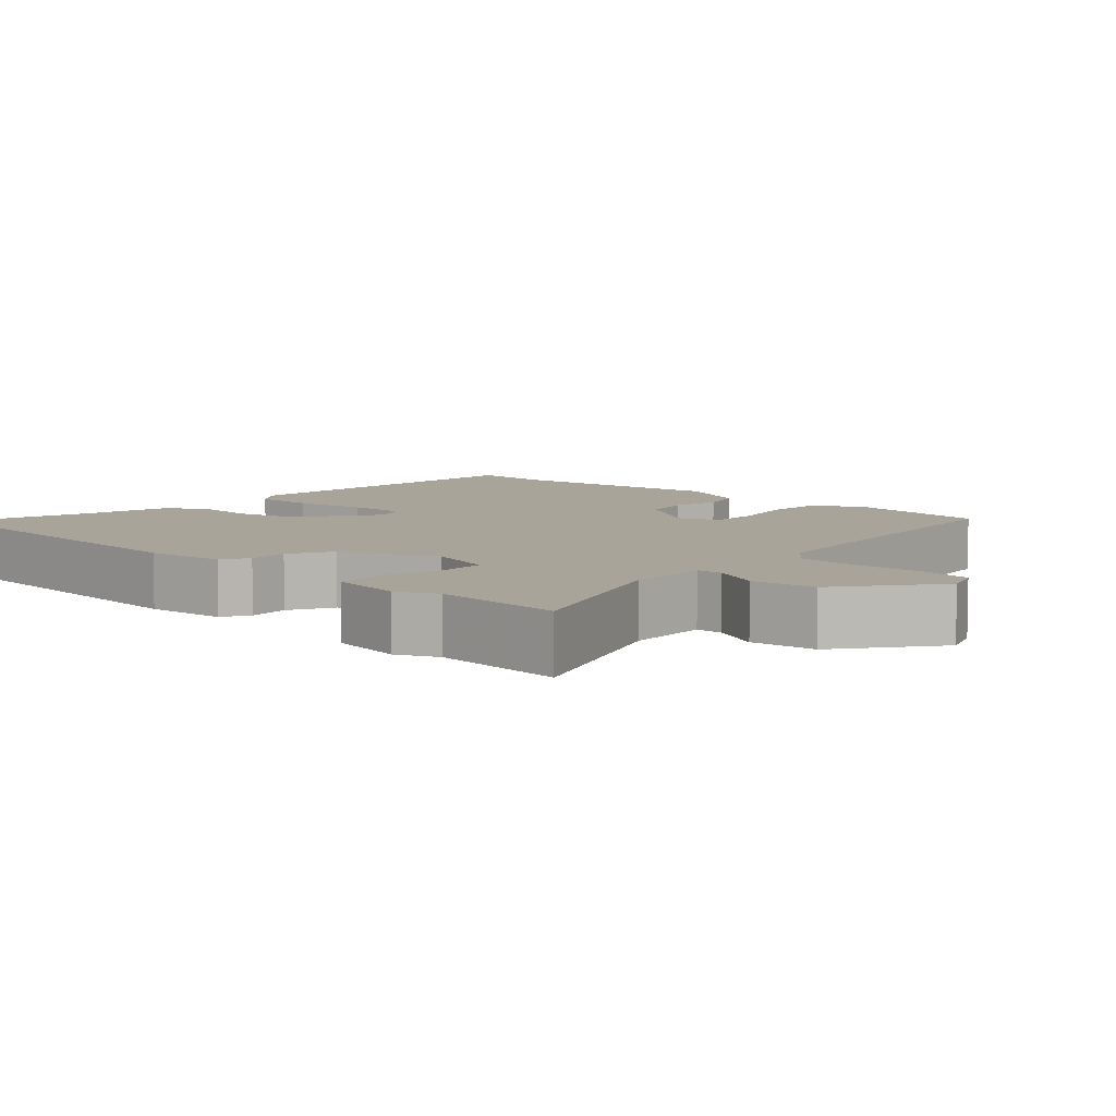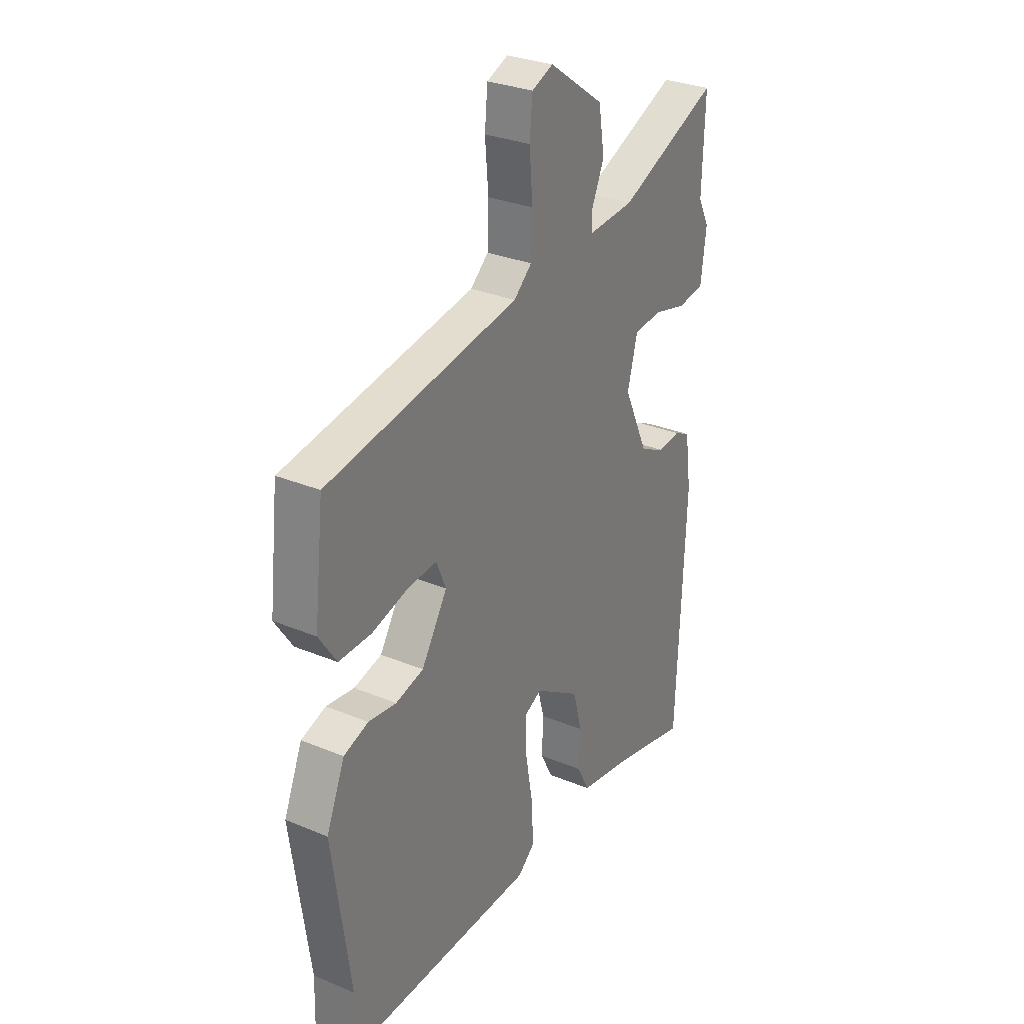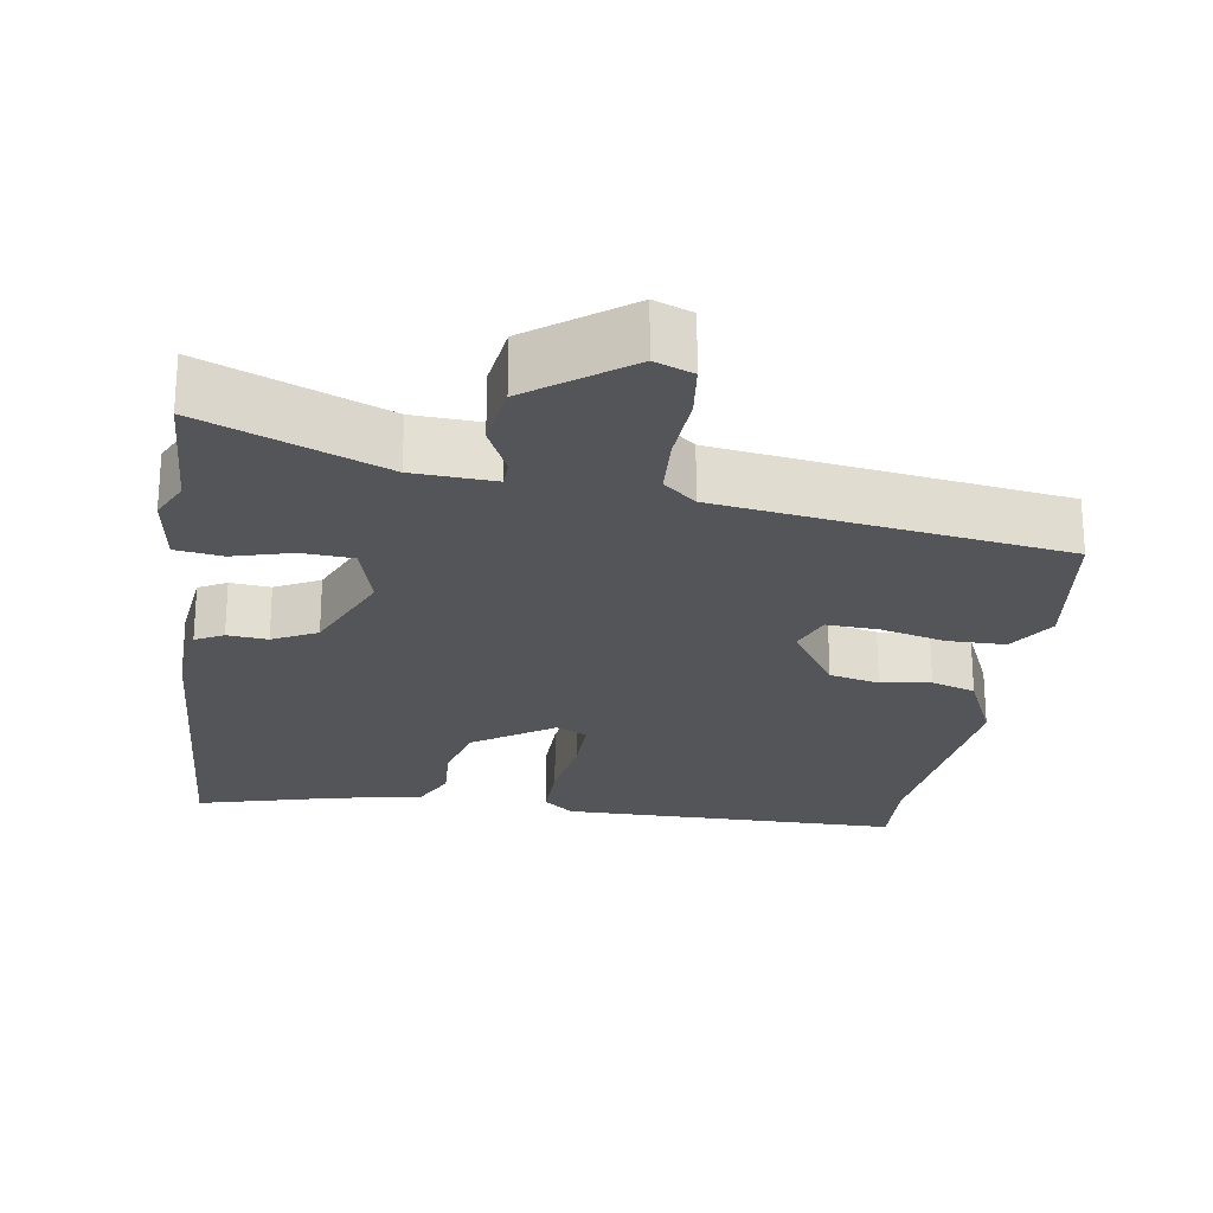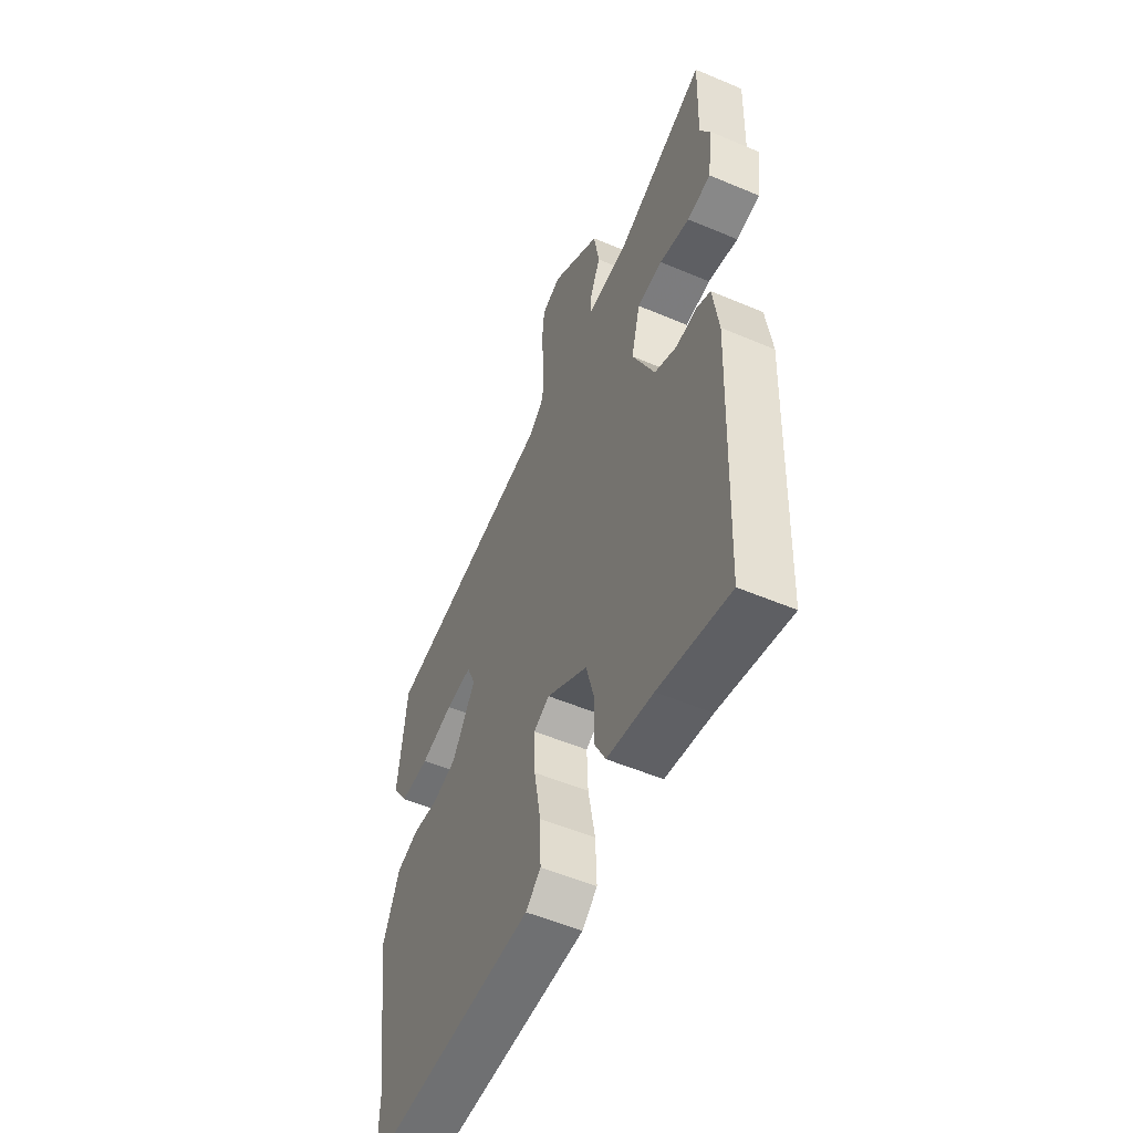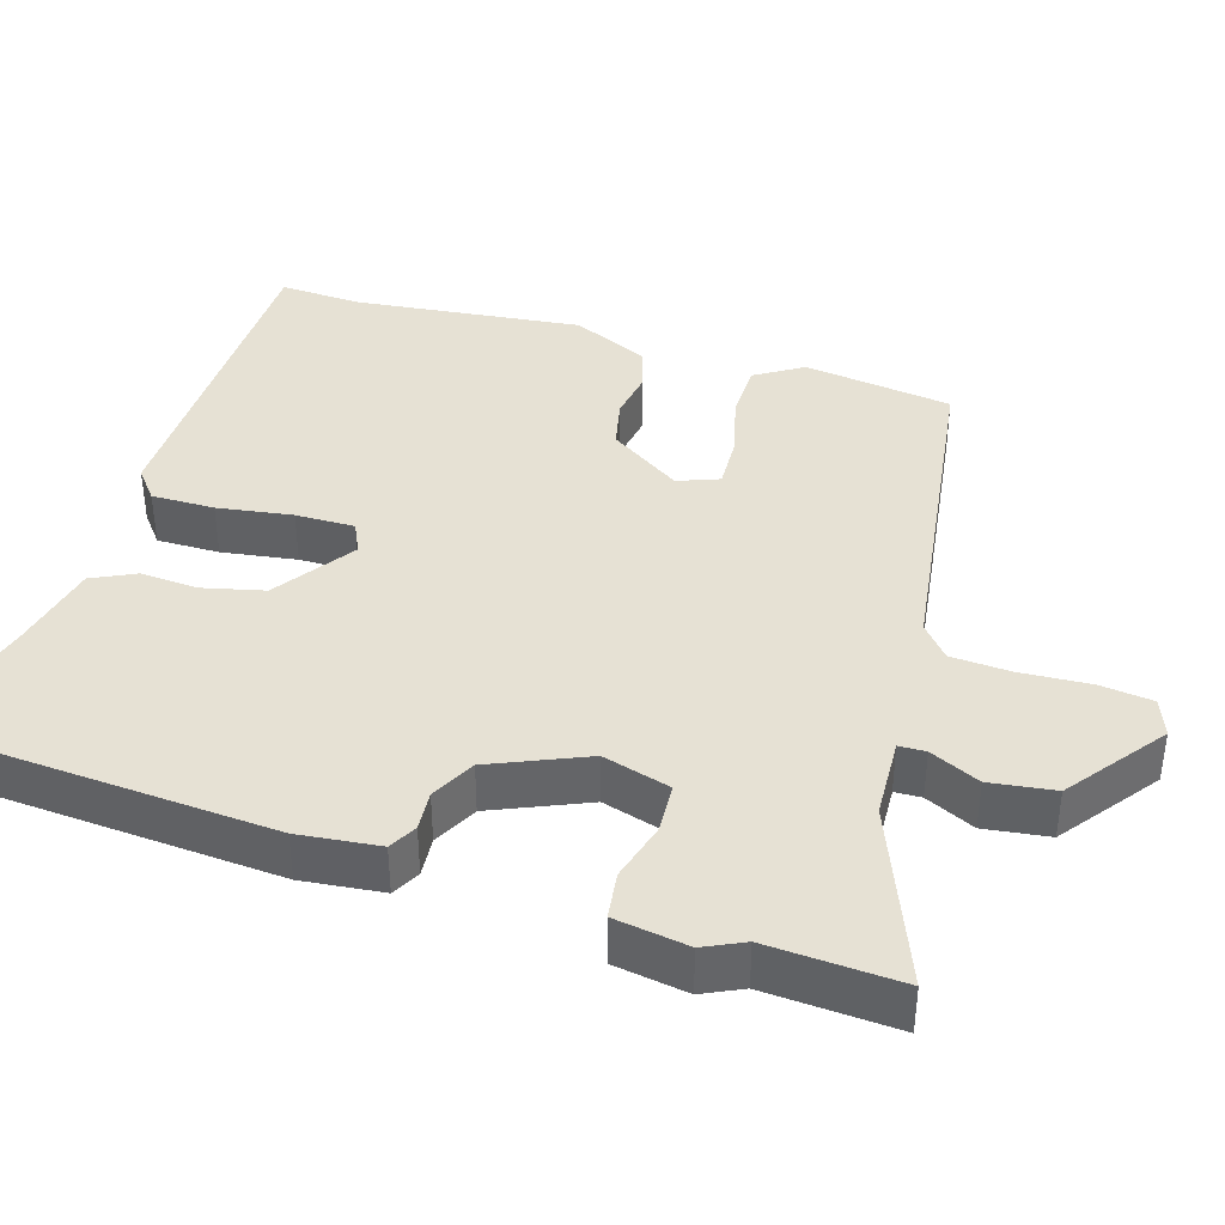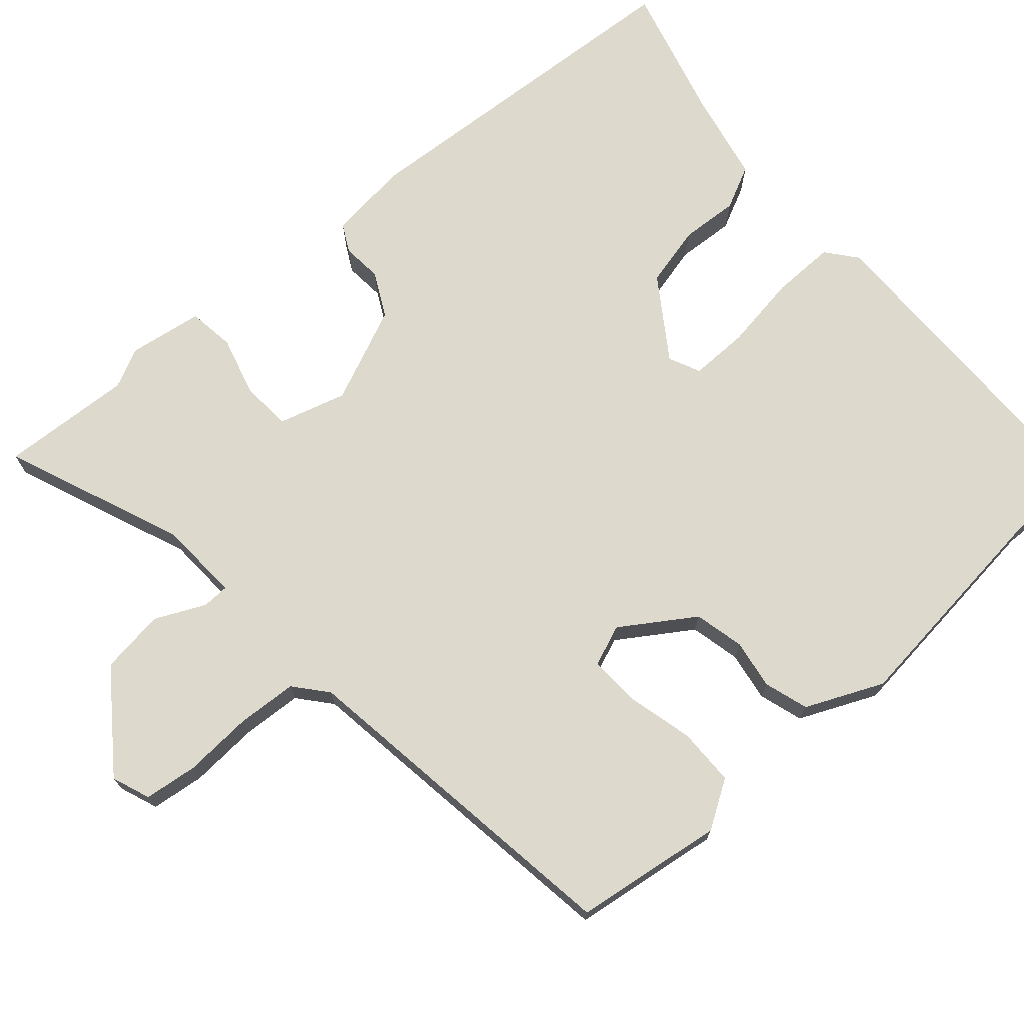
<metadata>
{"format":"obj","ext":"obj","renderer":"f3d","projection":"perspective","resolution":1024,"background":"white","views":[{"elev":7.2,"azim":-45.3,"up":"+Y"},{"elev":30.0,"azim":121.3,"up":"+Z"},{"elev":-24.0,"azim":-7.5,"up":"+Y"},{"elev":-54.1,"azim":-114.2,"up":"+Z"},{"elev":39.0,"azim":-71.3,"up":"+Y"},{"elev":71.9,"azim":50.2,"up":"+Y"}]}
</metadata>
<code>
v 0.518 0.07 0.433
v 0.541 0.07 0.231
v 0.499 0.07 0.168
v 0.421 0.07 0.169
v 0.334 0.07 0.193
v 0.264 0.07 0.198
v 0.241 0.07 0.143
v 0.303 0.07 0.044
v 0.37 0.07 0.027
v 0.437 0.07 0.036
v 0.496 0.07 0.016
v 0.54 0.07 -0.089
v 0.497 0.07 -0.397
v 0.5 0.07 -0.508
v 0.041 0.07 -0.501
v 0.001 0.07 -0.467
v 0.004 0.07 -0.382
v 0.022 0.07 -0.281
v 0.025 0.07 -0.201
v -0.017 0.07 -0.18
v -0.126 0.07 -0.25
v -0.148 0.07 -0.332
v -0.145 0.07 -0.41
v -0.175 0.07 -0.468
v -0.297 0.07 -0.49
v -0.484 0.07 -0.535
v -0.504 0.07 -0.056
v -0.489 0.07 0.053
v -0.451 0.07 0.072
v -0.397 0.07 0.066
v -0.337 0.07 0.095
v -0.278 0.07 0.222
v -0.302 0.07 0.314
v -0.37 0.07 0.32
v -0.45 0.07 0.3
v -0.513 0.07 0.31
v -0.526 0.07 0.41
v -0.499 0.07 0.463
v -0.505 0.07 0.641
v -0.265 0.07 0.538
v -0.156 0.07 0.53
v -0.154 0.07 0.566
v -0.184 0.07 0.634
v -0.17 0.07 0.721
v -0.038 0.07 0.814
v 0.013 0.07 0.793
v 0.02 0.07 0.721
v 0.012 0.07 0.628
v 0.015 0.07 0.547
v 0.058 0.07 0.509
v 0.518 0 0.433
v 0.541 0 0.231
v 0.499 0 0.168
v 0.421 0 0.169
v 0.334 0 0.193
v 0.264 0 0.198
v 0.241 0 0.143
v 0.303 0 0.044
v 0.37 0 0.027
v 0.437 0 0.036
v 0.496 0 0.016
v 0.54 0 -0.089
v 0.497 0 -0.397
v 0.5 0 -0.508
v 0.041 0 -0.501
v 0.001 0 -0.467
v 0.004 0 -0.382
v 0.022 0 -0.281
v 0.025 0 -0.201
v -0.017 0 -0.18
v -0.126 0 -0.25
v -0.148 0 -0.332
v -0.145 0 -0.41
v -0.175 0 -0.468
v -0.297 0 -0.49
v -0.484 0 -0.535
v -0.504 0 -0.056
v -0.489 0 0.053
v -0.451 0 0.072
v -0.397 0 0.066
v -0.337 0 0.095
v -0.278 0 0.222
v -0.302 0 0.314
v -0.37 0 0.32
v -0.45 0 0.3
v -0.513 0 0.31
v -0.526 0 0.41
v -0.499 0 0.463
v -0.505 0 0.641
v -0.265 0 0.538
v -0.156 0 0.53
v -0.154 0 0.566
v -0.184 0 0.634
v -0.17 0 0.721
v -0.038 0 0.814
v 0.013 0 0.793
v 0.02 0 0.721
v 0.012 0 0.628
v 0.015 0 0.547
v 0.058 0 0.509
f 46 47 48
f 45 46 48
f 44 45 48
f 43 44 48
f 42 43 48
f 41 42 48 49
f 38 39 40
f 38 40 41
f 37 38 41
f 36 37 41
f 35 36 41
f 34 35 41
f 41 49 50
f 34 41 50
f 33 34 50
f 28 29 30
f 27 28 30
f 26 27 30
f 25 26 30
f 25 30 31
f 24 25 31
f 23 24 31
f 22 23 31
f 21 22 31 32
f 16 17 18
f 15 16 18
f 14 15 18
f 13 14 18
f 13 18 19
f 12 13 19
f 11 12 19
f 10 11 19
f 9 10 19
f 8 9 19 20
f 3 4 5
f 2 3 5
f 1 2 5
f 50 1 5
f 50 5 6
f 33 50 6 7
f 21 32 33
f 20 21 33
f 8 20 33
f 7 8 33
f 98 97 96
f 98 96 95
f 98 95 94
f 98 94 93
f 98 93 92
f 99 98 92 91
f 90 89 88
f 91 90 88
f 91 88 87
f 91 87 86
f 91 86 85
f 91 85 84
f 100 99 91
f 100 91 84
f 100 84 83
f 80 79 78
f 80 78 77
f 80 77 76
f 80 76 75
f 81 80 75
f 81 75 74
f 81 74 73
f 81 73 72
f 82 81 72 71
f 68 67 66
f 68 66 65
f 68 65 64
f 68 64 63
f 69 68 63
f 69 63 62
f 69 62 61
f 69 61 60
f 69 60 59
f 70 69 59 58
f 55 54 53
f 55 53 52
f 55 52 51
f 55 51 100
f 56 55 100
f 57 56 100 83
f 83 82 71
f 83 71 70
f 83 70 58
f 83 58 57
f 1 51 52 2
f 2 52 53 3
f 3 53 54 4
f 4 54 55 5
f 5 55 56 6
f 6 56 57 7
f 7 57 58 8
f 8 58 59 9
f 9 59 60 10
f 10 60 61 11
f 11 61 62 12
f 12 62 63 13
f 13 63 64 14
f 14 64 65 15
f 15 65 66 16
f 16 66 67 17
f 17 67 68 18
f 18 68 69 19
f 19 69 70 20
f 20 70 71 21
f 21 71 72 22
f 22 72 73 23
f 23 73 74 24
f 24 74 75 25
f 25 75 76 26
f 26 76 77 27
f 27 77 78 28
f 28 78 79 29
f 29 79 80 30
f 30 80 81 31
f 31 81 82 32
f 32 82 83 33
f 33 83 84 34
f 34 84 85 35
f 35 85 86 36
f 36 86 87 37
f 37 87 88 38
f 38 88 89 39
f 39 89 90 40
f 40 90 91 41
f 41 91 92 42
f 42 92 93 43
f 43 93 94 44
f 44 94 95 45
f 45 95 96 46
f 46 96 97 47
f 47 97 98 48
f 48 98 99 49
f 49 99 100 50
f 50 100 51 1

</code>
